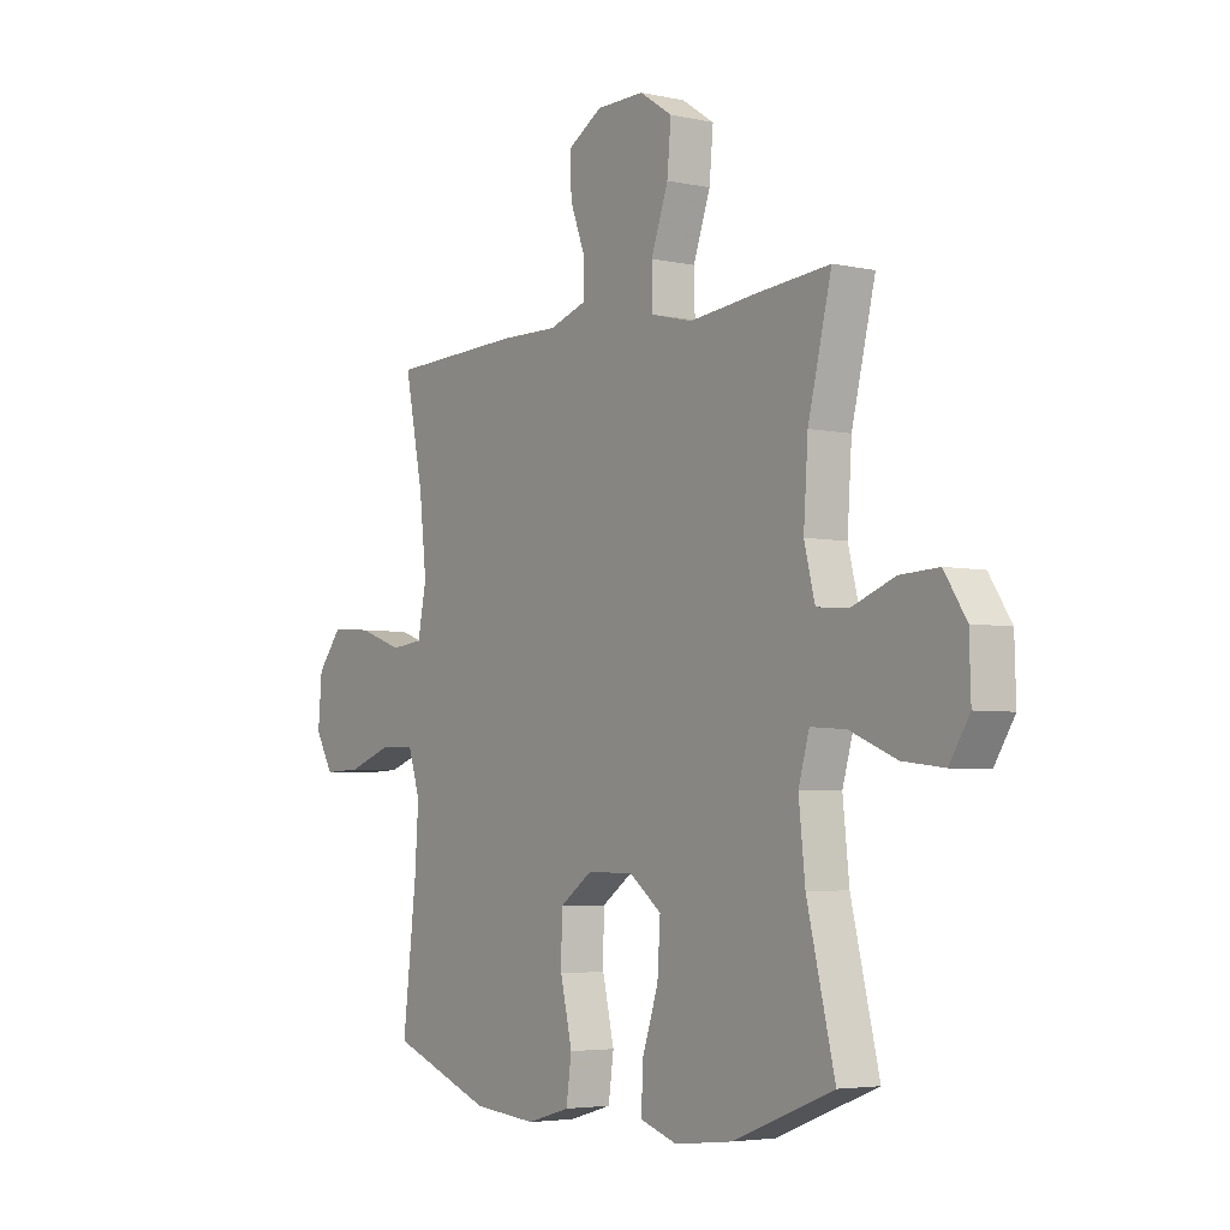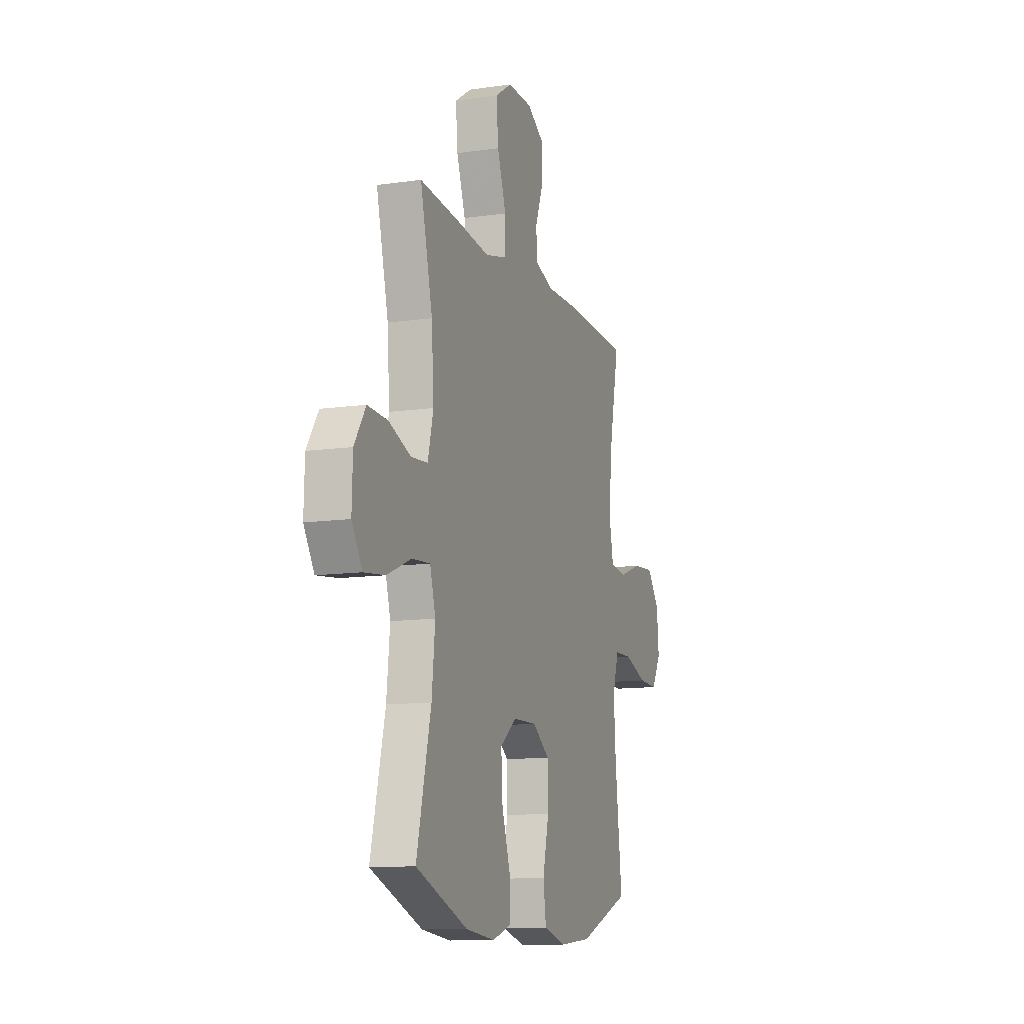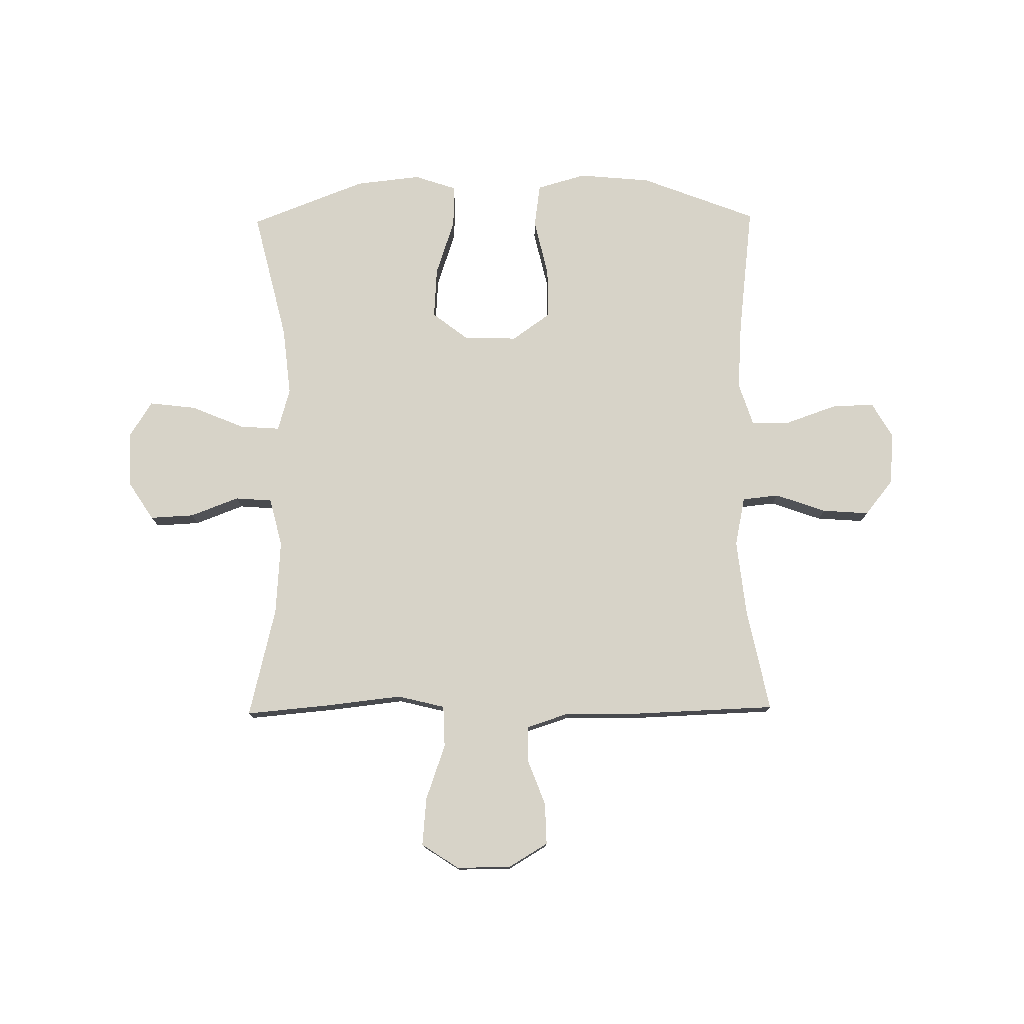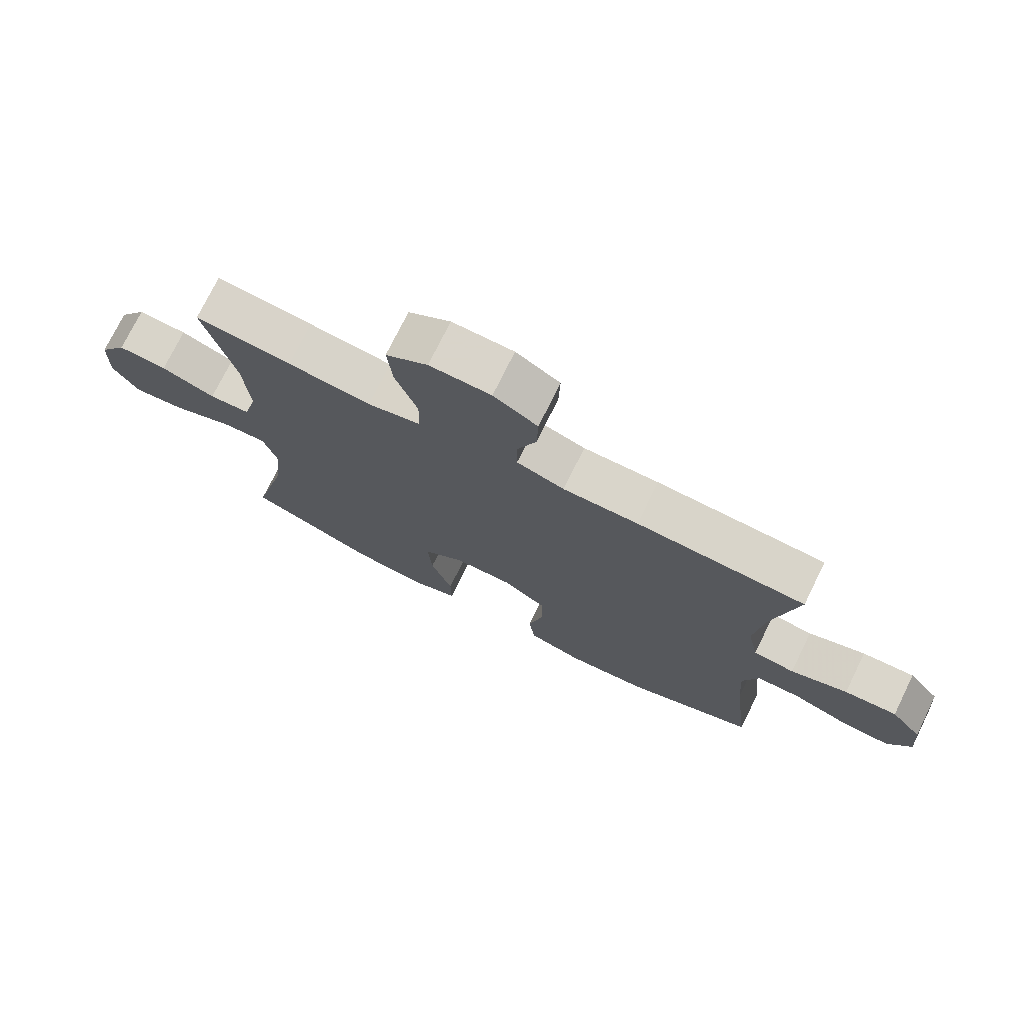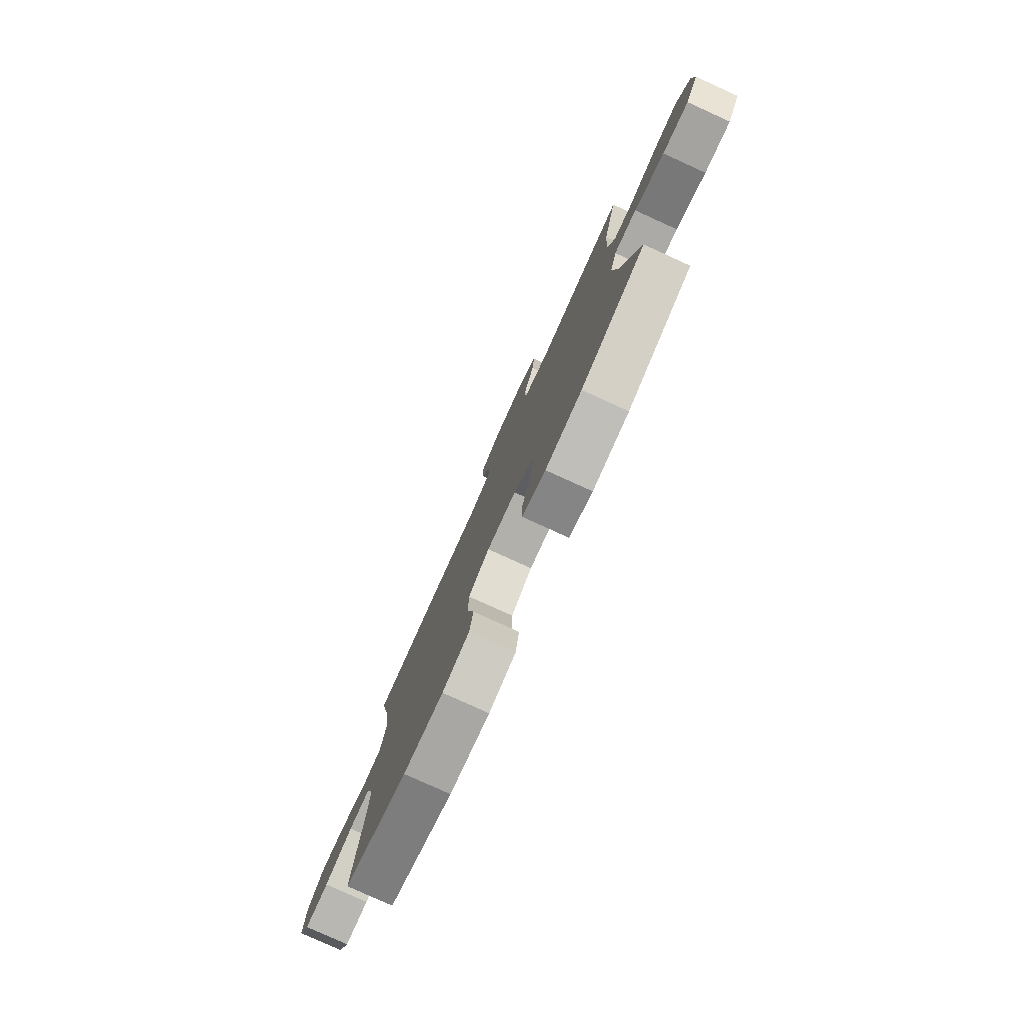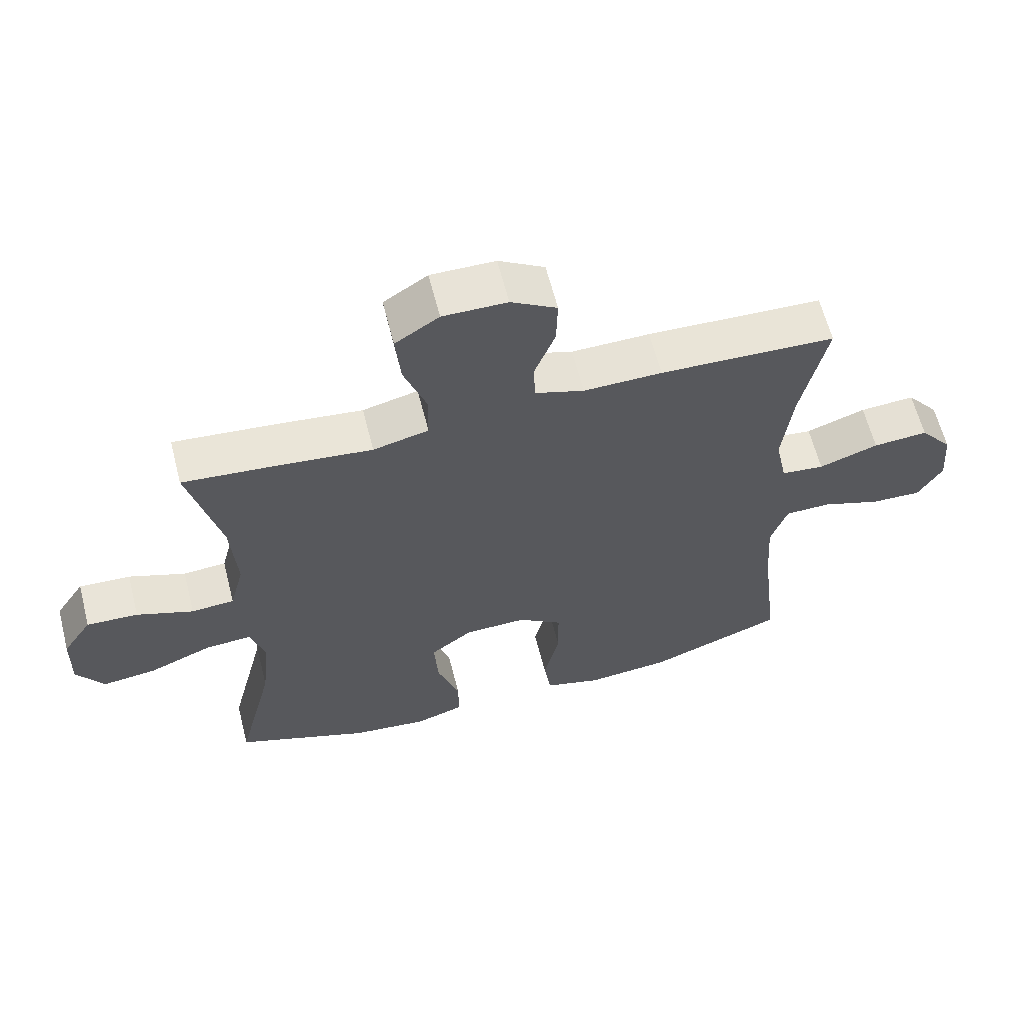
<metadata>
{"format":"obj","ext":"obj","renderer":"f3d","projection":"perspective","resolution":1024,"background":"white","views":[{"elev":-4.3,"azim":-125.2,"up":"+Z"},{"elev":-11.5,"azim":-70.9,"up":"+Z"},{"elev":77.2,"azim":-0.7,"up":"+Y"},{"elev":74.7,"azim":26.2,"up":"+Z"},{"elev":-79.7,"azim":-114.4,"up":"+Z"},{"elev":62.4,"azim":-14.3,"up":"+Z"}]}
</metadata>
<code>
v 0.5 0.07 0.5
v 0.462 0.07 0.314
v 0.447 0.07 0.179
v 0.465 0.07 0.09
v 0.531 0.07 0.083
v 0.622 0.07 0.115
v 0.706 0.07 0.121
v 0.756 0.07 0.058
v 0.764 0.07 -0.036
v 0.727 0.07 -0.1
v 0.65 0.07 -0.097
v 0.559 0.07 -0.065
v 0.489 0.07 -0.066
v 0.464 0.07 -0.143
v 0.472 0.07 -0.262
v 0.5 0.07 -0.5
v 0.292 0.07 -0.58
v 0.162 0.07 -0.592
v 0.074 0.07 -0.567
v 0.063 0.07 -0.489
v 0.087 0.07 -0.385
v 0.086 0.07 -0.294
v 0.018 0.07 -0.246
v -0.077 0.07 -0.248
v -0.142 0.07 -0.298
v -0.136 0.07 -0.39
v -0.102 0.07 -0.492
v -0.101 0.07 -0.568
v -0.176 0.07 -0.593
v -0.293 0.07 -0.58
v -0.5 0.07 -0.5
v -0.443 0.07 -0.265
v -0.43 0.07 -0.142
v -0.452 0.07 -0.065
v -0.524 0.07 -0.07
v -0.62 0.07 -0.11
v -0.704 0.07 -0.12
v -0.745 0.07 -0.055
v -0.742 0.07 0.044
v -0.697 0.07 0.113
v -0.618 0.07 0.109
v -0.531 0.07 0.076
v -0.465 0.07 0.081
v -0.443 0.07 0.168
v -0.452 0.07 0.302
v -0.5 0.07 0.5
v -0.345 0.07 0.486
v -0.212 0.07 0.471
v -0.127 0.07 0.492
v -0.125 0.07 0.567
v -0.16 0.07 0.666
v -0.168 0.07 0.753
v -0.101 0.07 0.797
v -0.003 0.07 0.796
v 0.067 0.07 0.754
v 0.065 0.07 0.679
v 0.034 0.07 0.597
v 0.035 0.07 0.533
v 0.111 0.07 0.508
v 0.231 0.07 0.51
v 0.5 0 0.5
v 0.462 0 0.314
v 0.447 0 0.179
v 0.465 0 0.09
v 0.531 0 0.083
v 0.622 0 0.115
v 0.706 0 0.121
v 0.756 0 0.058
v 0.764 0 -0.036
v 0.727 0 -0.1
v 0.65 0 -0.097
v 0.559 0 -0.065
v 0.489 0 -0.066
v 0.464 0 -0.143
v 0.472 0 -0.262
v 0.5 0 -0.5
v 0.292 0 -0.58
v 0.162 0 -0.592
v 0.074 0 -0.567
v 0.063 0 -0.489
v 0.087 0 -0.385
v 0.086 0 -0.294
v 0.018 0 -0.246
v -0.077 0 -0.248
v -0.142 0 -0.298
v -0.136 0 -0.39
v -0.102 0 -0.492
v -0.101 0 -0.568
v -0.176 0 -0.593
v -0.293 0 -0.58
v -0.5 0 -0.5
v -0.443 0 -0.265
v -0.43 0 -0.142
v -0.452 0 -0.065
v -0.524 0 -0.07
v -0.62 0 -0.11
v -0.704 0 -0.12
v -0.745 0 -0.055
v -0.742 0 0.044
v -0.697 0 0.113
v -0.618 0 0.109
v -0.531 0 0.076
v -0.465 0 0.081
v -0.443 0 0.168
v -0.452 0 0.302
v -0.5 0 0.5
v -0.345 0 0.486
v -0.212 0 0.471
v -0.127 0 0.492
v -0.125 0 0.567
v -0.16 0 0.666
v -0.168 0 0.753
v -0.101 0 0.797
v -0.003 0 0.796
v 0.067 0 0.754
v 0.065 0 0.679
v 0.034 0 0.597
v 0.035 0 0.533
v 0.111 0 0.508
v 0.231 0 0.51
f 59 60 1 2
f 58 59 2 3
f 54 55 56 57
f 54 57 58
f 53 54 58
f 50 51 52 53
f 49 50 53 58
f 45 46 47 48
f 44 45 48 49
f 43 44 49 58
f 39 40 41 42
f 39 42 43
f 38 39 43
f 35 36 37 38
f 34 35 38 43
f 33 34 43 58
f 29 30 31 32
f 26 27 28 29
f 25 26 29 32
f 24 25 32 33
f 18 19 20 21
f 18 21 22
f 15 16 17 18
f 14 15 18 22
f 13 14 22 23
f 9 10 11 12
f 9 12 13
f 8 9 13
f 5 6 7 8
f 4 5 8 13
f 23 24 33 58
f 13 23 58
f 3 4 13 58
f 62 61 120 119
f 63 62 119 118
f 117 116 115 114
f 118 117 114
f 118 114 113
f 113 112 111 110
f 118 113 110 109
f 108 107 106 105
f 109 108 105 104
f 118 109 104 103
f 102 101 100 99
f 103 102 99
f 103 99 98
f 98 97 96 95
f 103 98 95 94
f 118 103 94 93
f 92 91 90 89
f 89 88 87 86
f 92 89 86 85
f 93 92 85 84
f 81 80 79 78
f 82 81 78
f 78 77 76 75
f 82 78 75 74
f 83 82 74 73
f 72 71 70 69
f 73 72 69
f 73 69 68
f 68 67 66 65
f 73 68 65 64
f 118 93 84 83
f 118 83 73
f 118 73 64 63
f 1 61 62 2
f 2 62 63 3
f 3 63 64 4
f 4 64 65 5
f 5 65 66 6
f 6 66 67 7
f 7 67 68 8
f 8 68 69 9
f 9 69 70 10
f 10 70 71 11
f 11 71 72 12
f 12 72 73 13
f 13 73 74 14
f 14 74 75 15
f 15 75 76 16
f 16 76 77 17
f 17 77 78 18
f 18 78 79 19
f 19 79 80 20
f 20 80 81 21
f 21 81 82 22
f 22 82 83 23
f 23 83 84 24
f 24 84 85 25
f 25 85 86 26
f 26 86 87 27
f 27 87 88 28
f 28 88 89 29
f 29 89 90 30
f 30 90 91 31
f 31 91 92 32
f 32 92 93 33
f 33 93 94 34
f 34 94 95 35
f 35 95 96 36
f 36 96 97 37
f 37 97 98 38
f 38 98 99 39
f 39 99 100 40
f 40 100 101 41
f 41 101 102 42
f 42 102 103 43
f 43 103 104 44
f 44 104 105 45
f 45 105 106 46
f 46 106 107 47
f 47 107 108 48
f 48 108 109 49
f 49 109 110 50
f 50 110 111 51
f 51 111 112 52
f 52 112 113 53
f 53 113 114 54
f 54 114 115 55
f 55 115 116 56
f 56 116 117 57
f 57 117 118 58
f 58 118 119 59
f 59 119 120 60
f 60 120 61 1

</code>
